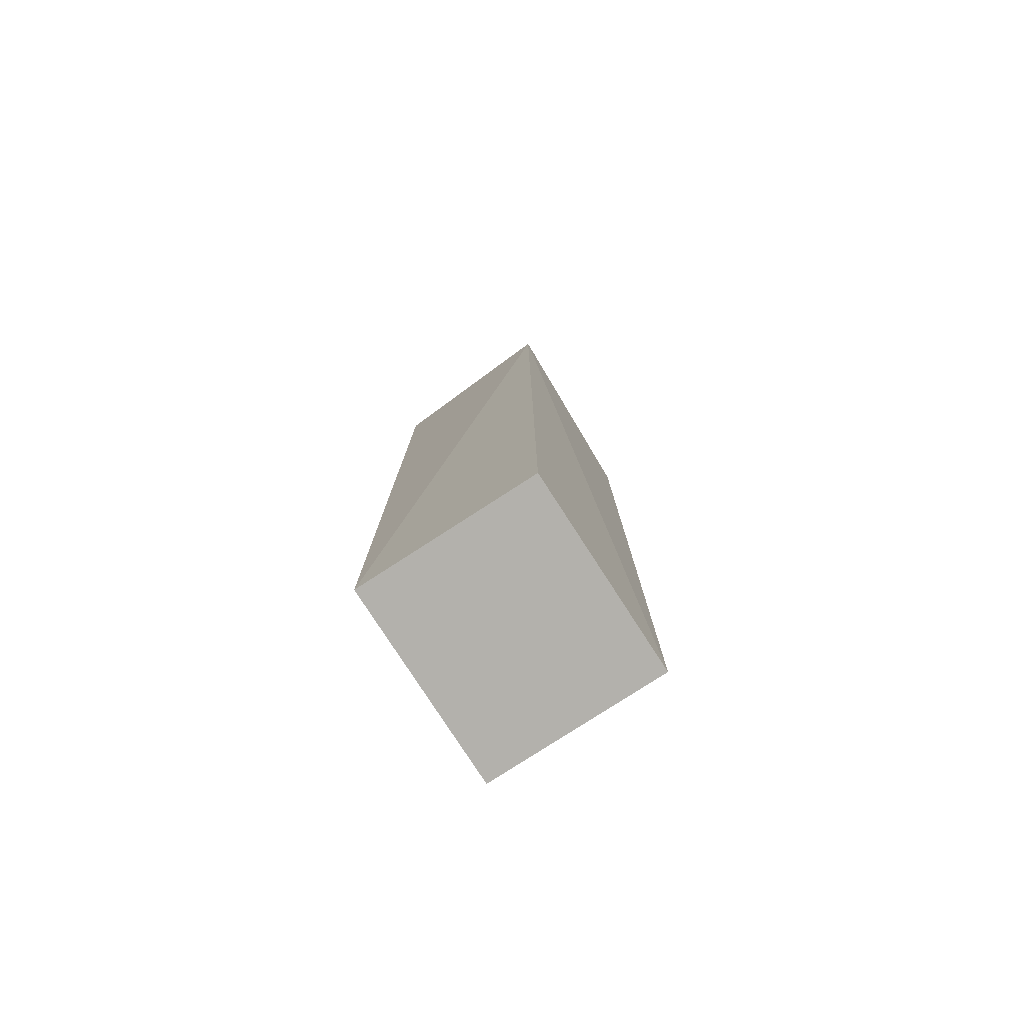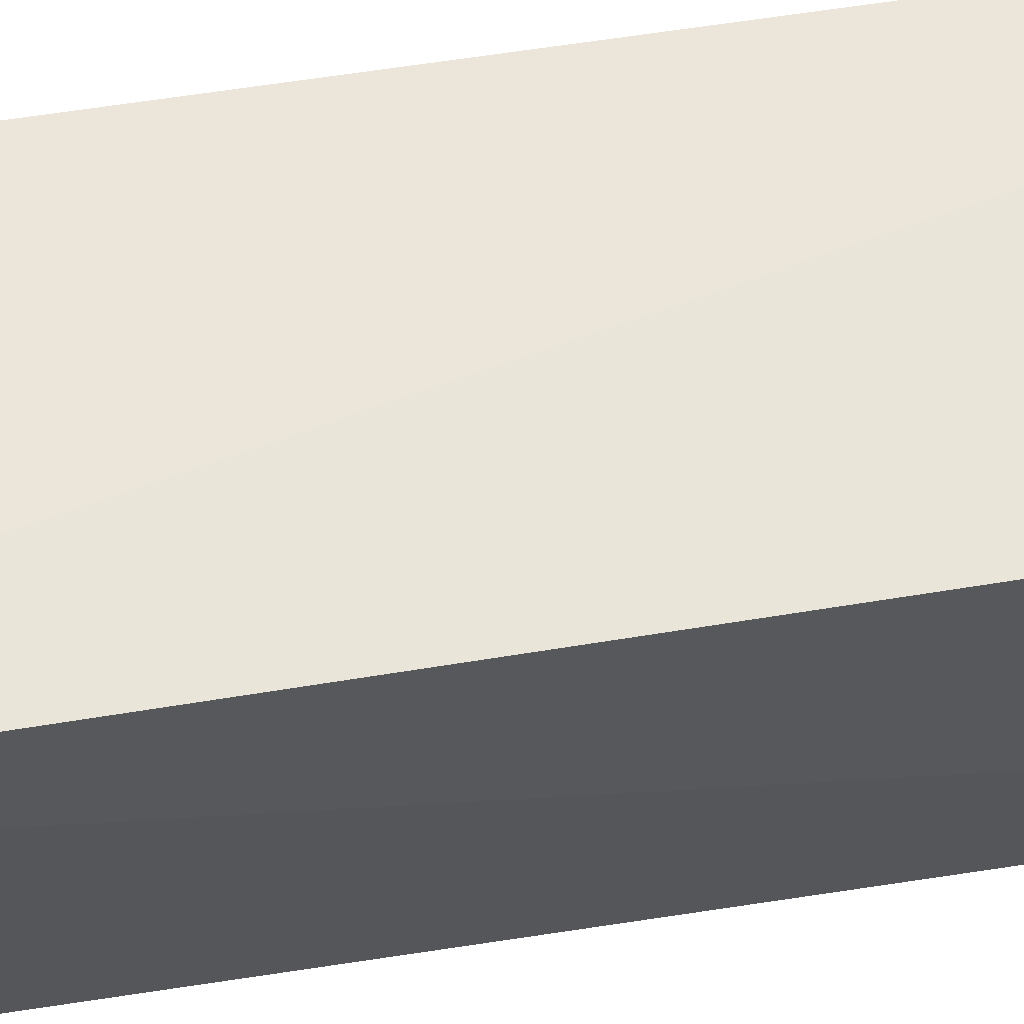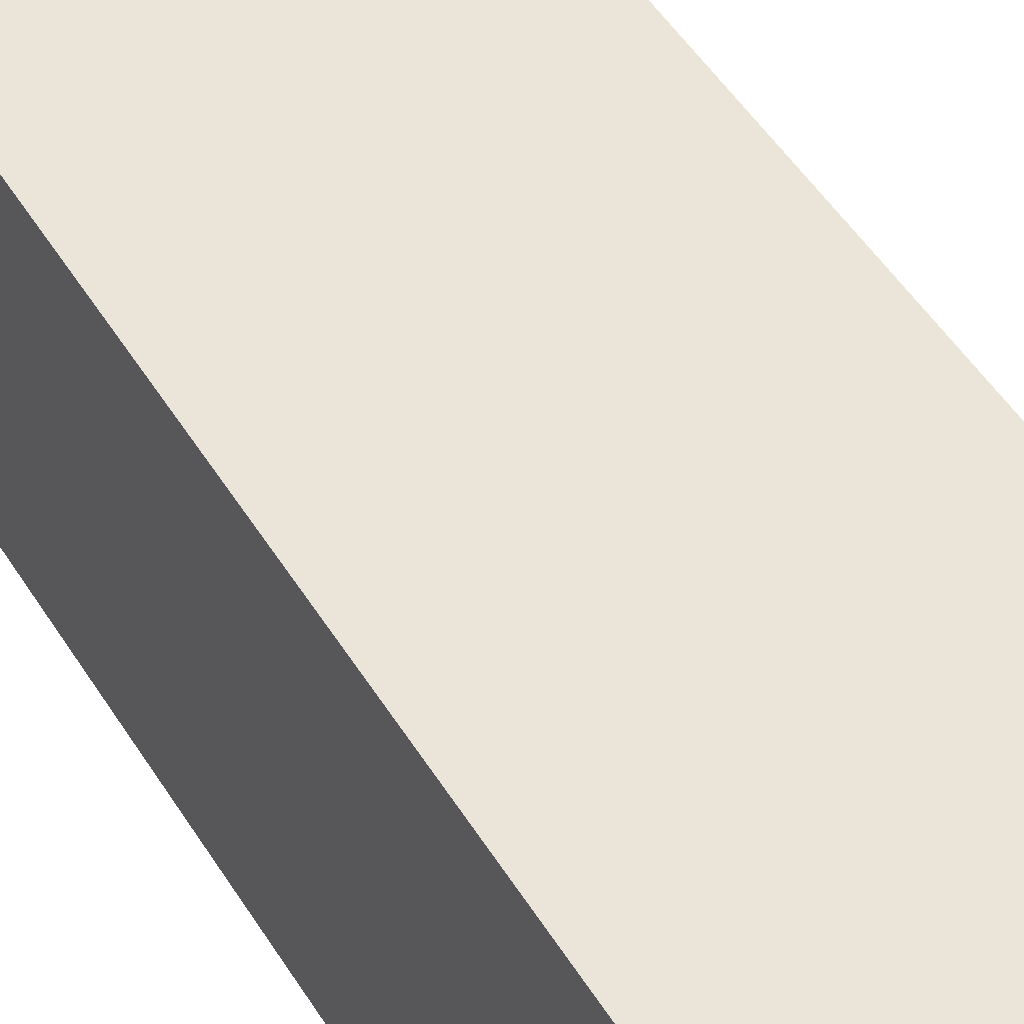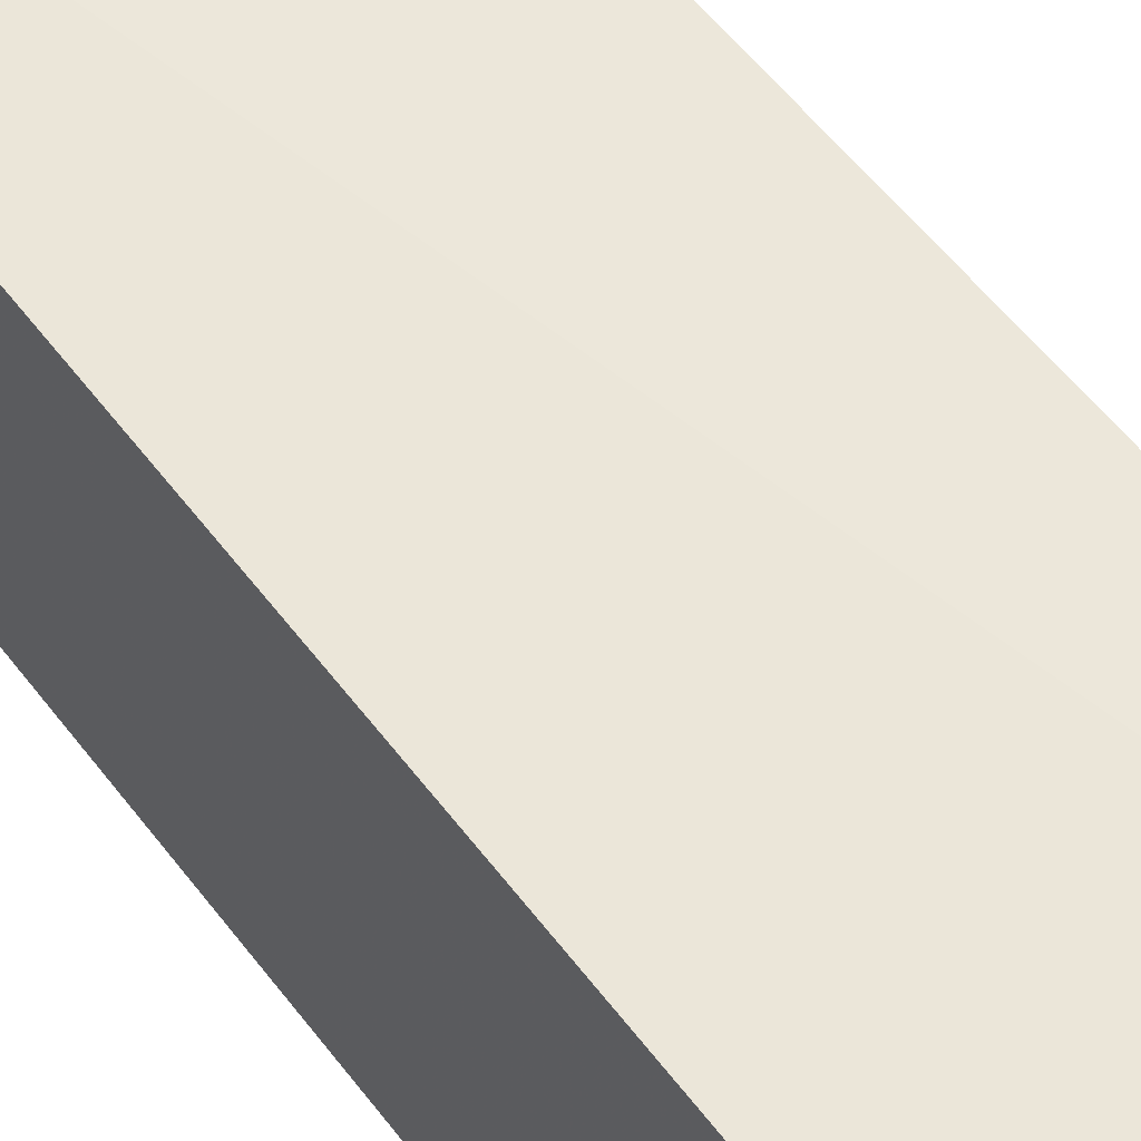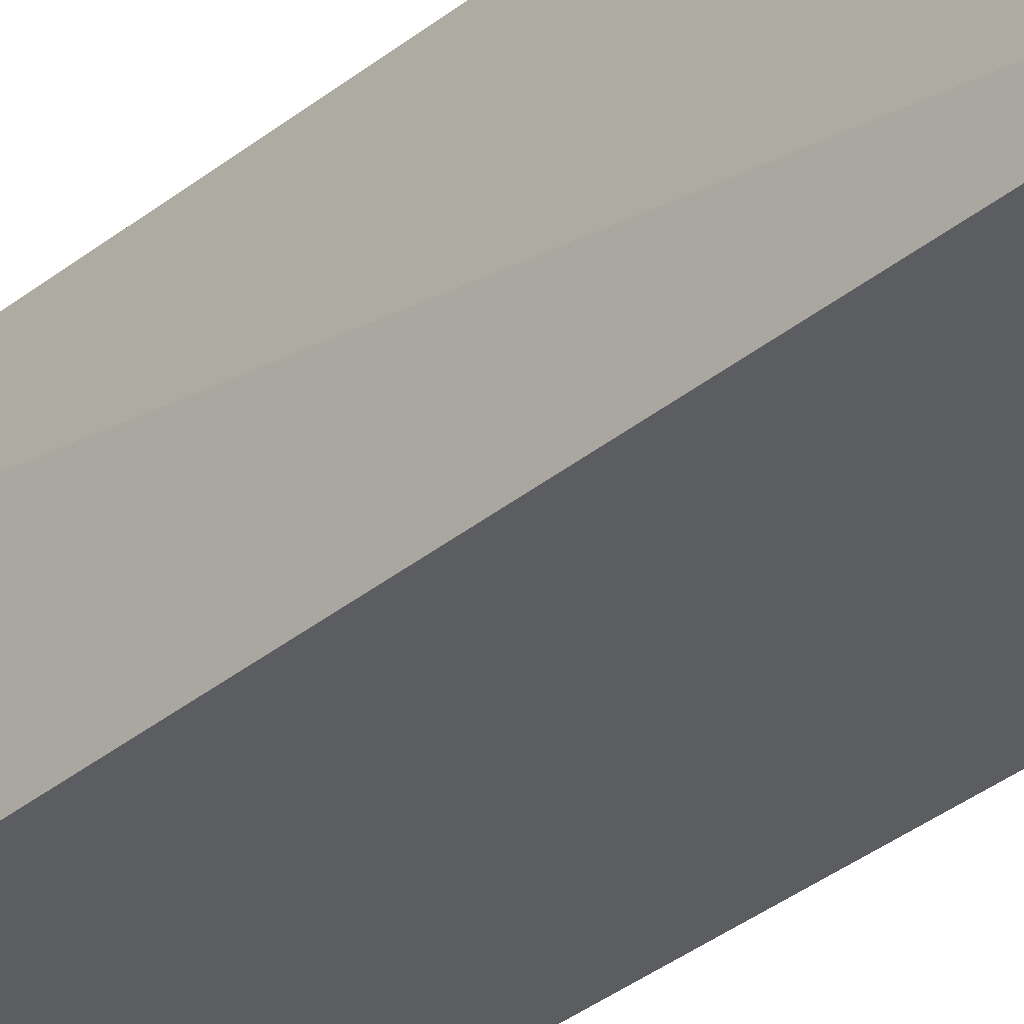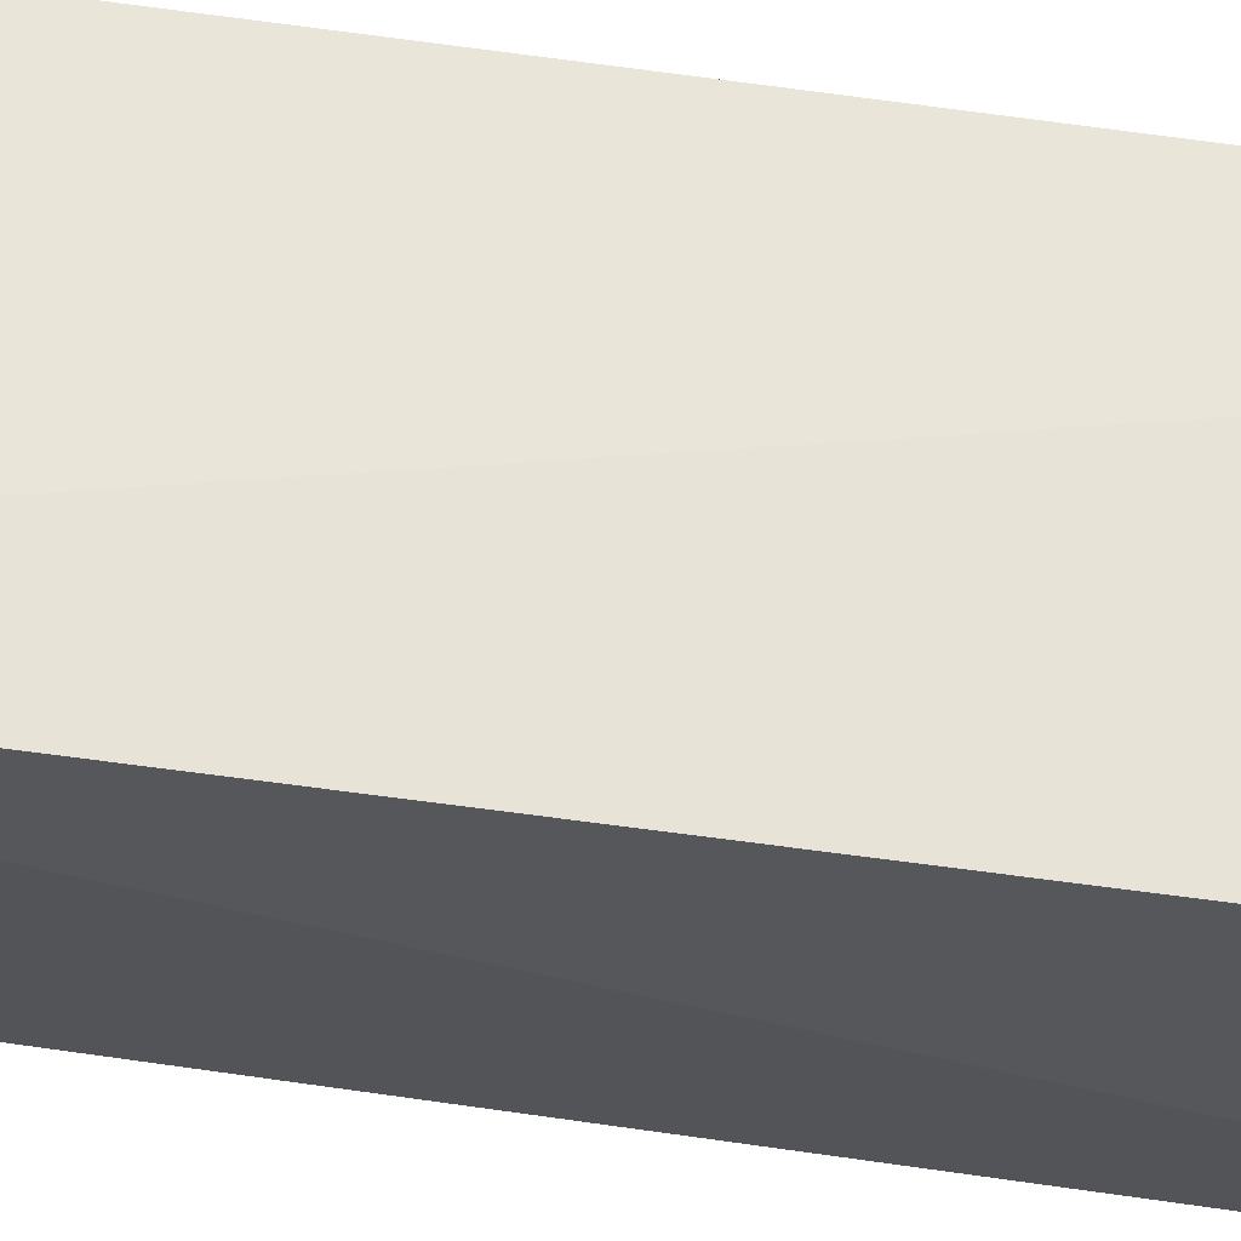
<metadata>
{"format":"obj","ext":"obj","renderer":"f3d","projection":"perspective","resolution":1024,"background":"white","views":[{"elev":-79.0,"azim":122.9,"up":"+Z"},{"elev":58.7,"azim":80.7,"up":"+Y"},{"elev":45.5,"azim":-28.6,"up":"+Y"},{"elev":52.2,"azim":-34.9,"up":"+Y"},{"elev":-35.4,"azim":137.0,"up":"+Y"},{"elev":62.2,"azim":98.5,"up":"+Y"}]}
</metadata>
<code>
v 0.1625 -0.01098 0.4822
v 0.1625 -0.01098 -0.2348
v 0.172 0.1318 0.4648
v 0.01098 0.1254 0.4822
v 0.01098 -0.01098 -0.2348
v 0.1546 0.1303 0.4886
v 0.01098 -0.01098 0.4665
v 0.01098 0.1254 -0.2348
v 0.01147 -0.005808 0.4786
v 0.1625 0.1254 -0.2348
f 1 2 3
f 5 2 1
f 6 1 3
f 6 3 4
f 7 5 1
f 7 4 5
f 8 2 5
f 8 5 4
f 8 4 3
f 9 6 4
f 9 1 6
f 9 7 1
f 9 4 7
f 10 8 3
f 10 3 2
f 10 2 8

</code>
